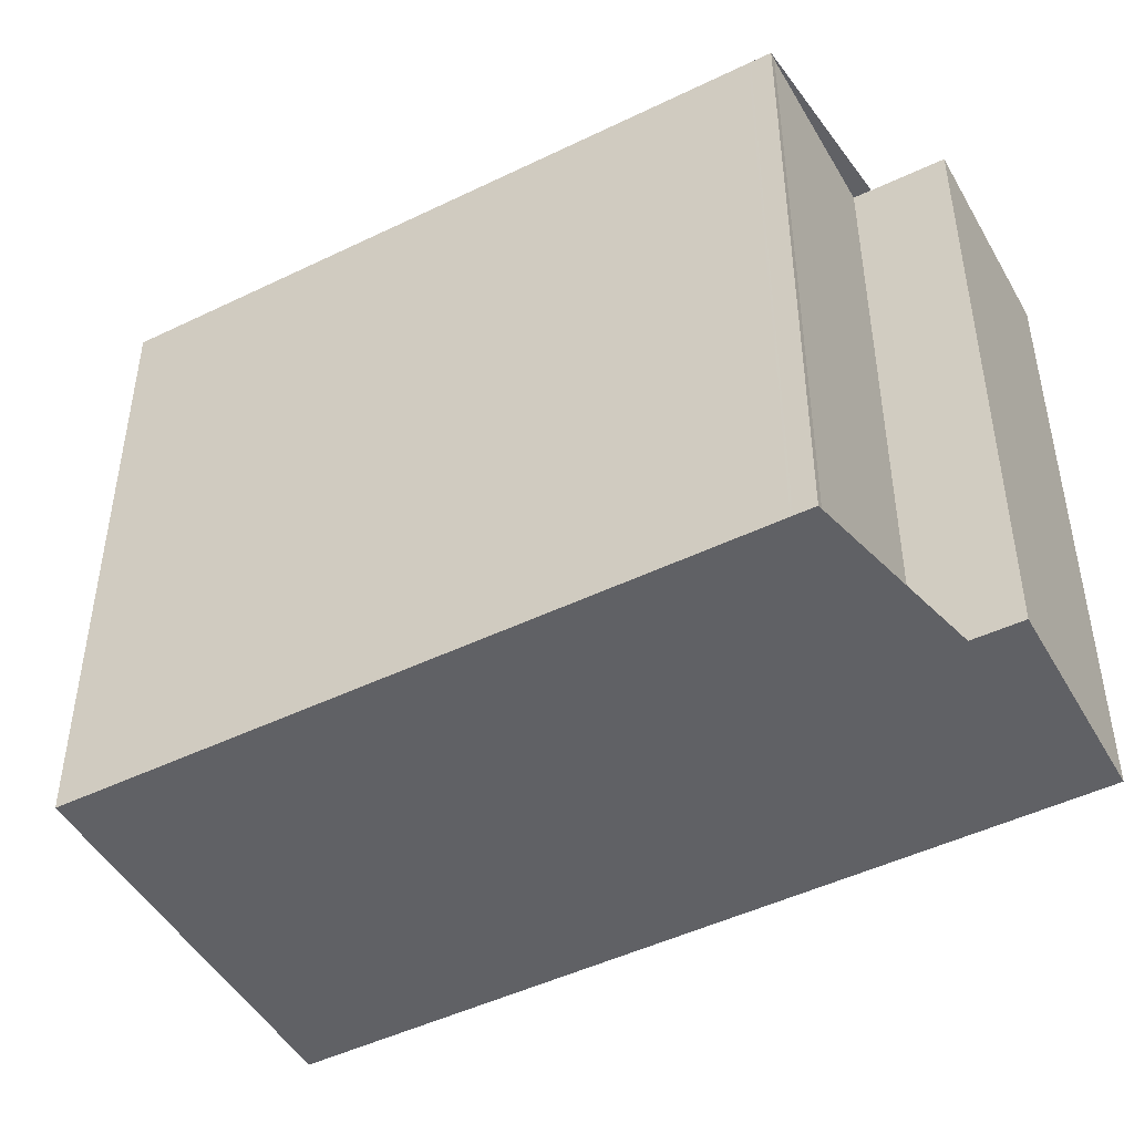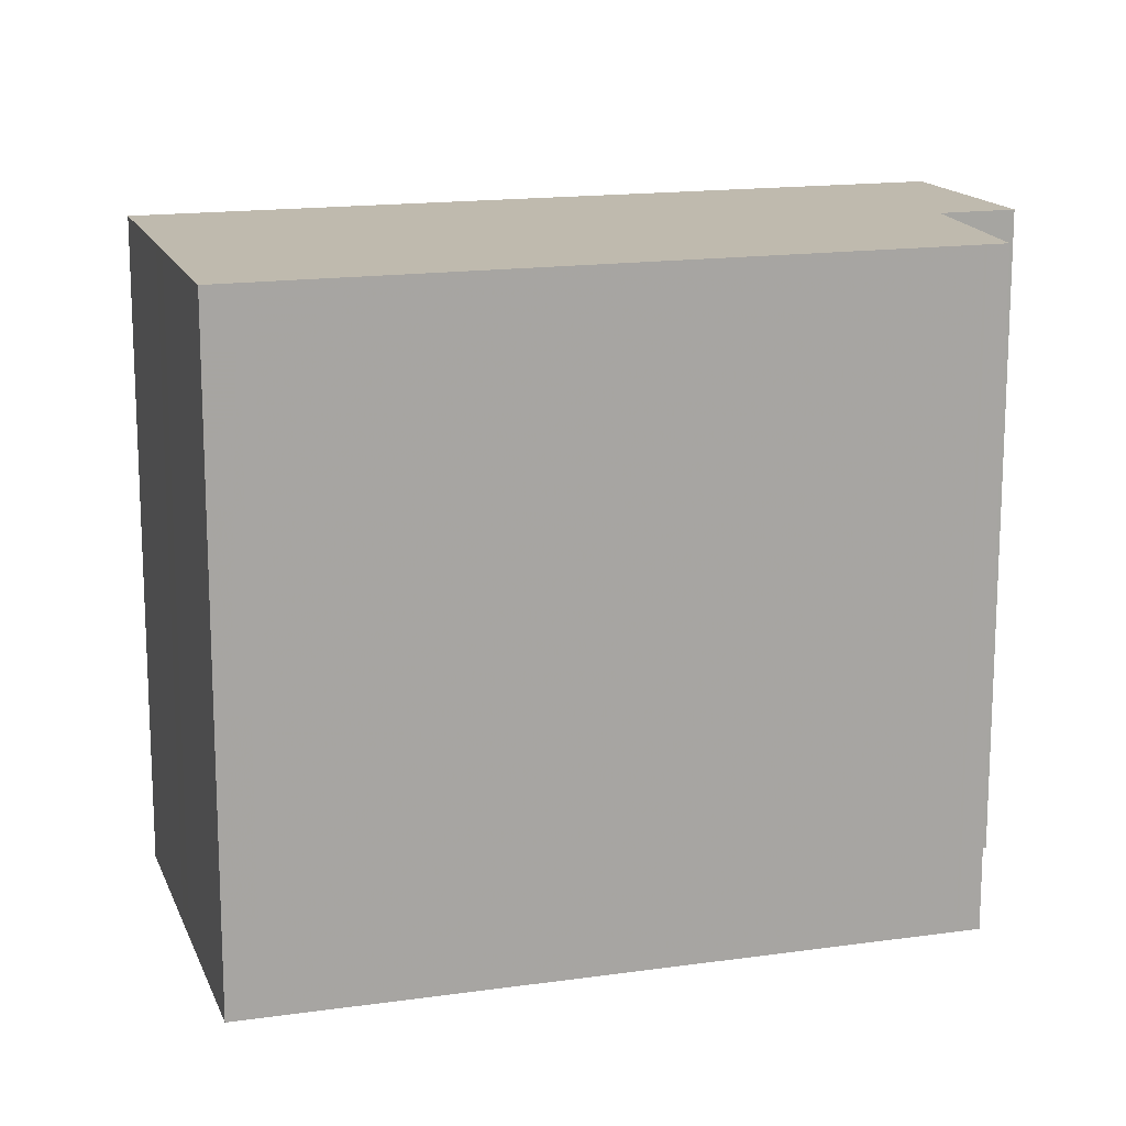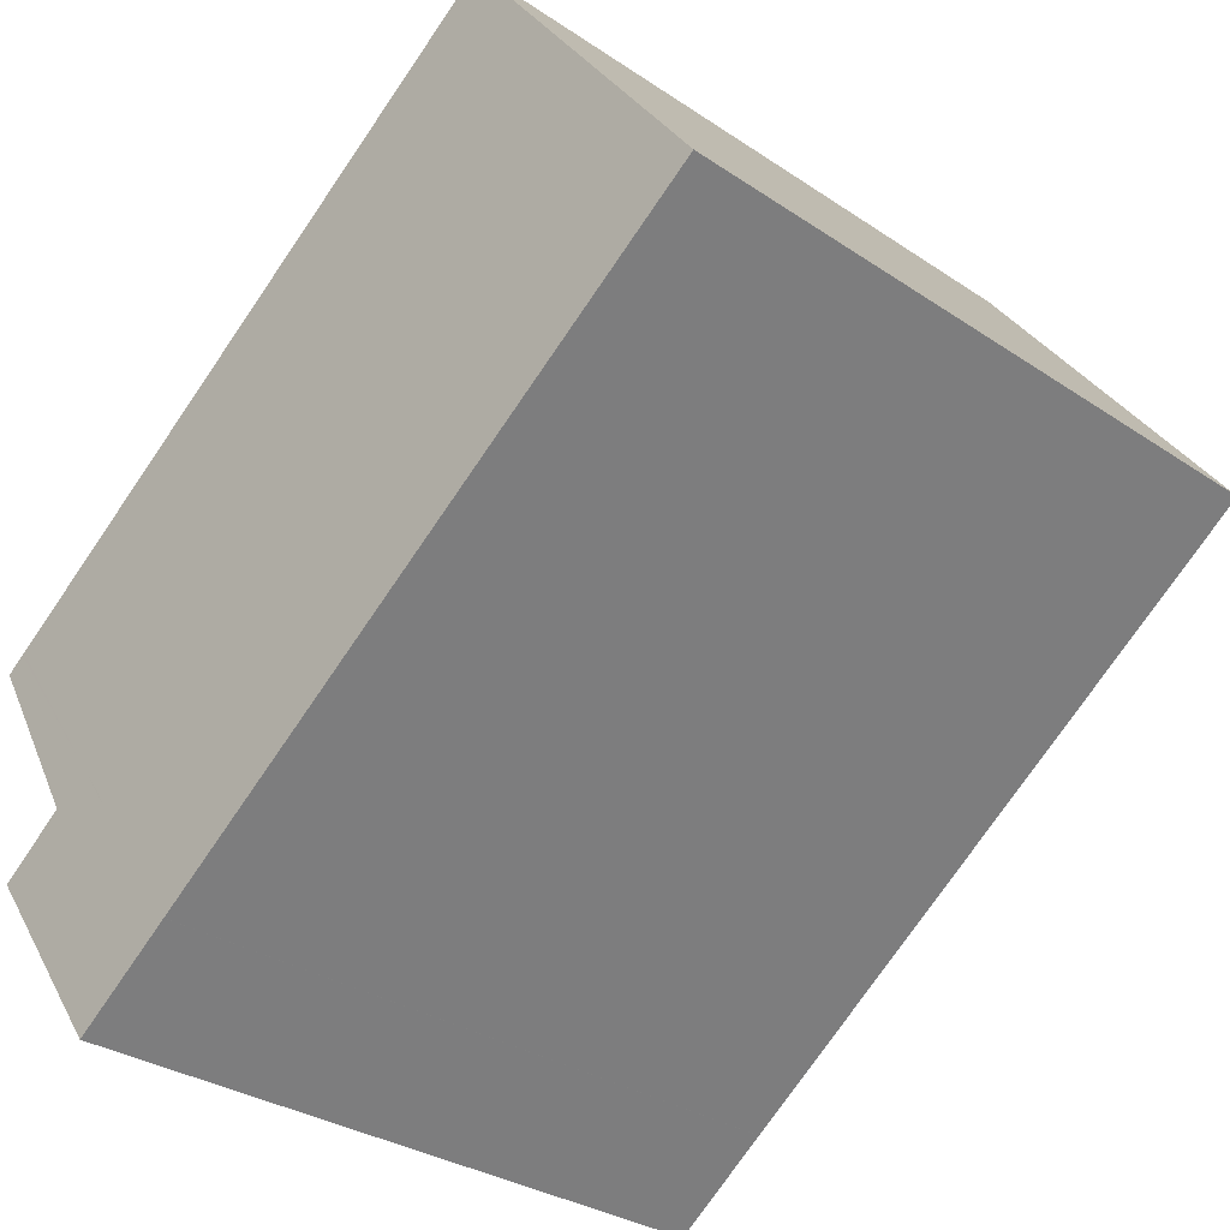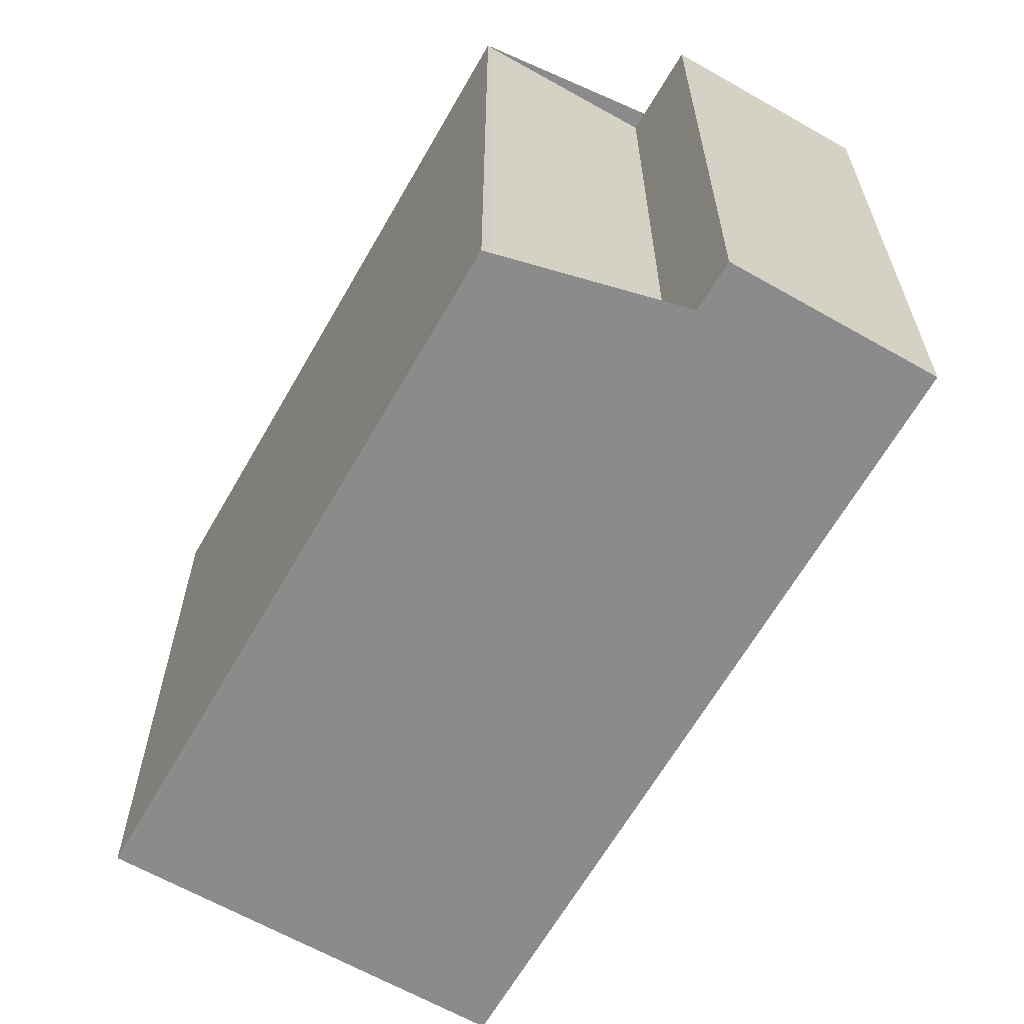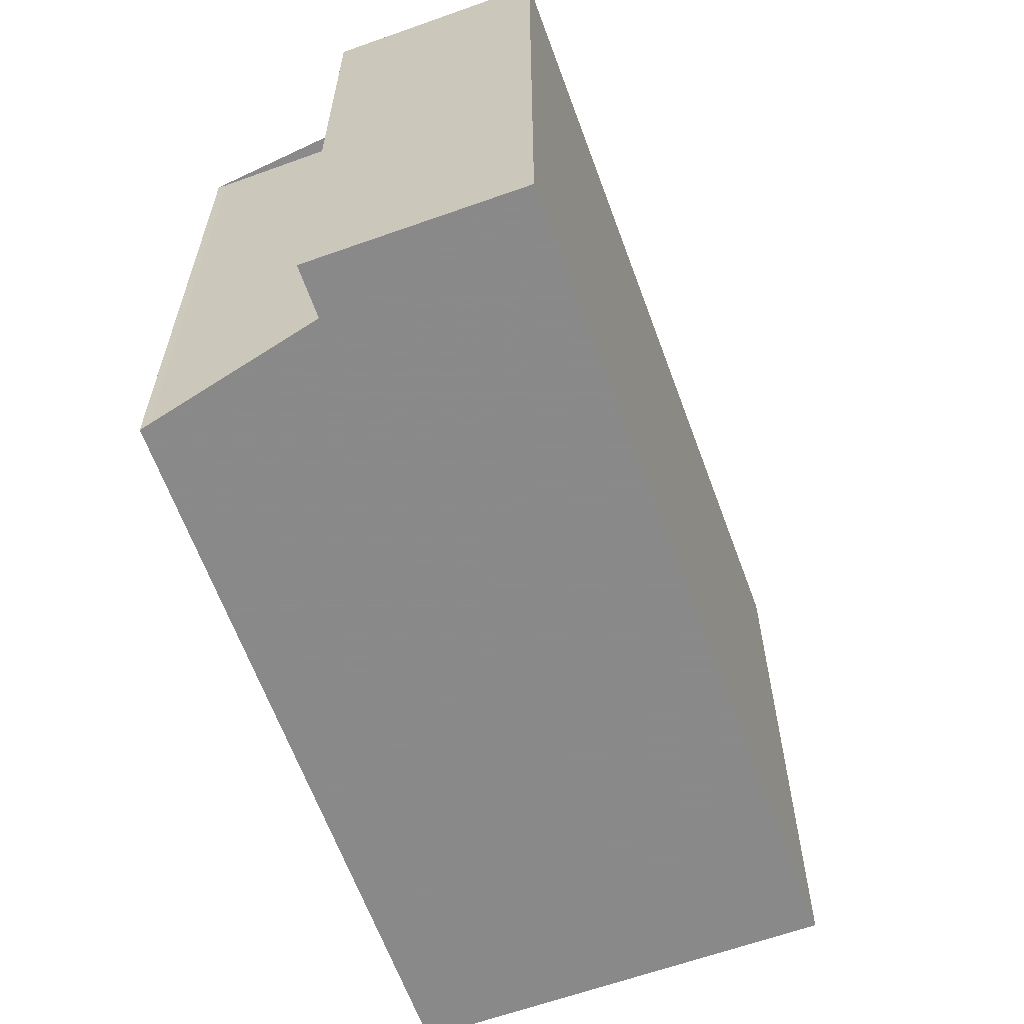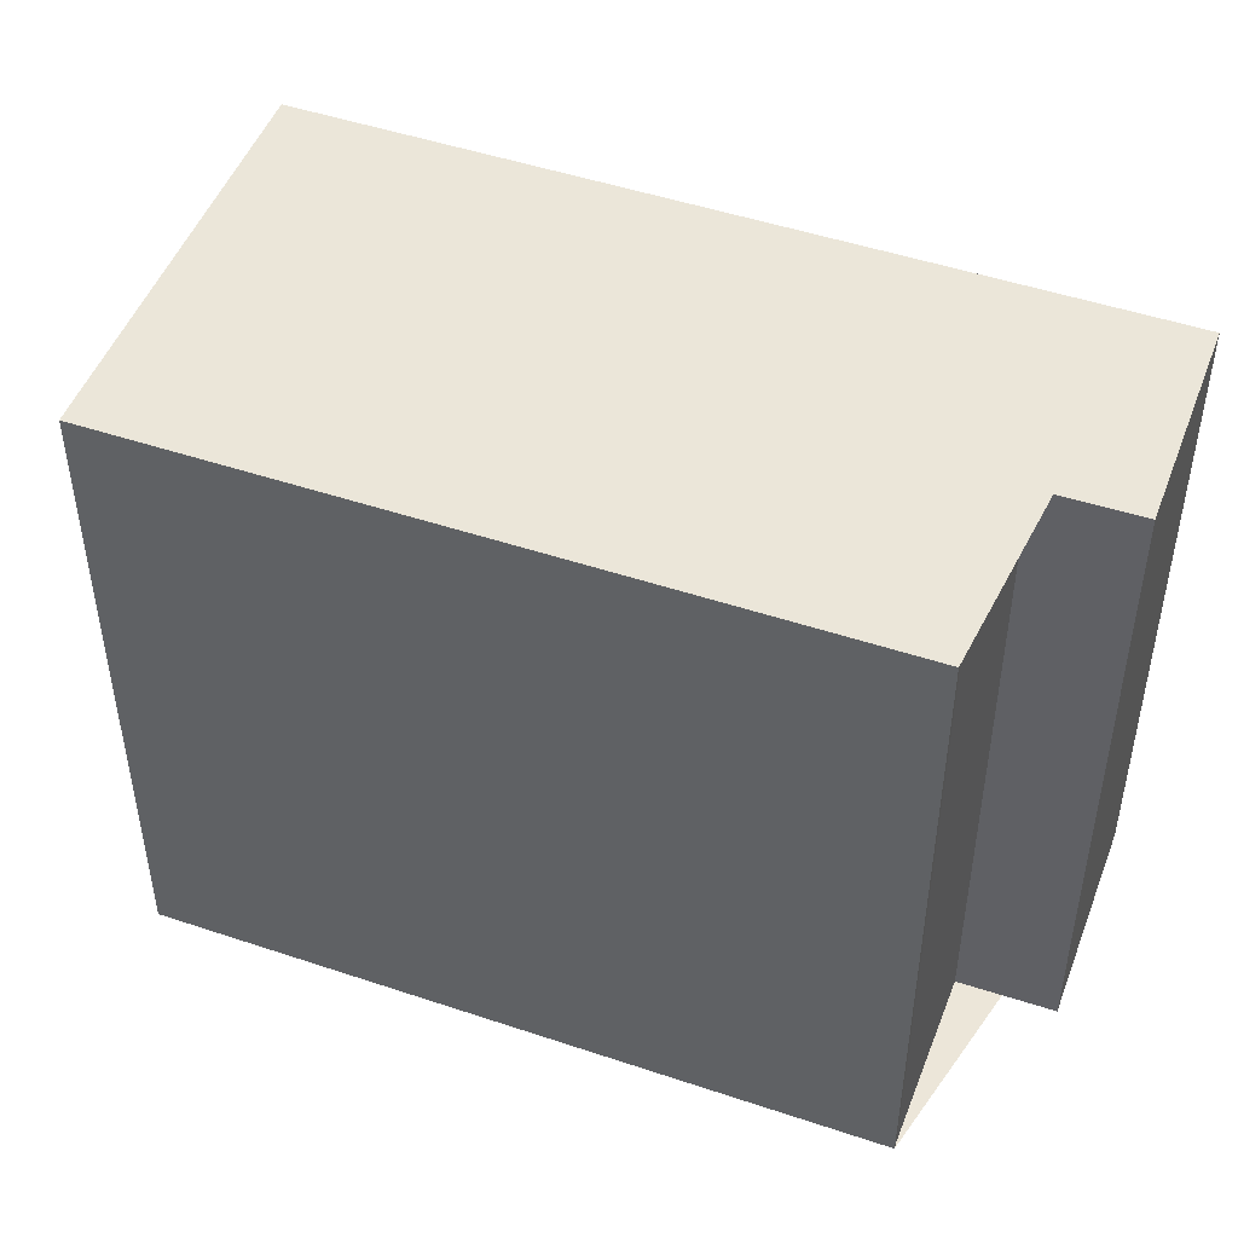
<metadata>
{"format":"obj","ext":"obj","renderer":"f3d","projection":"perspective","resolution":1024,"background":"white","views":[{"elev":-47.5,"azim":-115.2,"up":"+Z"},{"elev":15.4,"azim":-160.4,"up":"+Z"},{"elev":-30.5,"azim":45.7,"up":"+Y"},{"elev":-63.8,"azim":-83.5,"up":"+Z"},{"elev":-63.3,"azim":-33.8,"up":"+Z"},{"elev":48.6,"azim":-123.2,"up":"+Z"}]}
</metadata>
<code>
v -1334 -1943 9.46
v -1344 -1950 9.506
v -1345 -1947 9.499
v -1344 -1946 9.494
v -1346 -1944 9.488
v -1346 -1944 9.488
v -1337 -1938 9.447
v -1342 -1941 9.467
v -1337 -1938 9.447
v -1338 -1938 9.449
v -1338 -1938 9.449
v -1334 -1943 9.462
v -1338 -1938 9.45
v -1338 -1938 9.45
v -1334 -1943 9.463
v -1334 -1943 9.462
v -1334 -1943 9.463
v -1344 -1950 9.506
v -1343 -1949 9.502
v -1343 -1949 9.502
v -1344 -1946 9.495
v -1342 -1948 9.5
v -1342 -1949 9.5
v -1346 -1944 9.486
v -1336 -1941 9.458
v -1344 -1947 9.494
v -1344 -1947 9.497
v -1342 -1948 9.499
v -1342 -1948 9.5
v -1344 -1947 9.494
v -1346 -1944 9.486
v -1344 -1946 9.493
v -1344 -1946 9.493
v -1344 -1946 9.495
v -1344 -1946 9.494
v -1344 -1946 9.494
v -1344 -1947 9.496
v -1334 -1942 9.46
v -1345 -1948 9.501
v -1335 -1941 9.455
v -1336 -1941 9.457
v -1342 -1949 9.5
v -1345 -1947 9.499
v -1336 -1940 9.453
v -1336 -1940 9.455
v -1336 -1940 9.456
v -1345 -1947 9.5
v -1336 -1941 9.456
v -1335 -1940 9.455
v -1336 -1941 9.457
v -1334 -1943 9.462
v -1334 -1943 9.46
v -1334 -1943 0
v -1334 -1943 0
v -1344 -1950 9.506
v -1344 -1950 9.506
v -1344 -1950 0
v -1344 -1950 0
v -1344 -1946 9.495
v -1345 -1947 9.499
v -1345 -1947 0
v -1344 -1946 0
v -1346 -1944 9.488
v -1344 -1946 9.494
v -1344 -1946 0
v -1346 -1944 0
v -1346 -1944 9.488
v -1346 -1944 9.488
v -1346 -1944 0
v -1346 -1944 0
v -1346 -1944 9.486
v -1346 -1944 9.488
v -1346 -1944 0
v -1346 -1944 0
v -1337 -1938 9.447
v -1337 -1938 9.447
v -1337 -1938 0
v -1337 -1938 0
v -1338 -1938 9.45
v -1342 -1941 9.467
v -1342 -1941 0
v -1338 -1938 0
v -1336 -1940 9.453
v -1337 -1938 9.447
v -1337 -1938 0
v -1336 -1940 0
v -1337 -1938 9.447
v -1338 -1938 9.449
v -1338 -1938 0
v -1337 -1938 0
v -1334 -1943 9.463
v -1334 -1943 9.462
v -1334 -1943 0
v -1334 -1943 0
v -1338 -1938 9.449
v -1338 -1938 9.45
v -1338 -1938 0
v -1338 -1938 0
v -1342 -1949 9.5
v -1334 -1943 9.463
v -1334 -1943 0
v -1342 -1949 0
v -1345 -1948 9.501
v -1344 -1950 9.506
v -1344 -1950 0
v -1345 -1948 0
v -1344 -1950 9.506
v -1343 -1949 9.502
v -1343 -1949 -1.776e-15
v -1344 -1950 0
v -1344 -1946 9.494
v -1344 -1946 9.495
v -1344 -1946 0
v -1344 -1946 0
v -1343 -1949 9.502
v -1342 -1949 9.5
v -1342 -1949 0
v -1343 -1949 -1.776e-15
v -1342 -1941 9.467
v -1346 -1944 9.486
v -1346 -1944 0
v -1342 -1941 0
v -1346 -1944 9.486
v -1346 -1944 9.486
v -1346 -1944 0
v -1346 -1944 0
v -1334 -1943 9.46
v -1334 -1942 9.46
v -1334 -1942 0
v -1334 -1943 0
v -1345 -1947 9.5
v -1345 -1948 9.501
v -1345 -1948 0
v -1345 -1947 0
v -1334 -1942 9.46
v -1335 -1941 9.455
v -1335 -1941 0
v -1334 -1942 0
v -1342 -1949 9.5
v -1342 -1949 9.5
v -1342 -1949 0
v -1342 -1949 0
v -1345 -1947 9.499
v -1345 -1947 9.499
v -1345 -1947 0
v -1345 -1947 0
v -1335 -1940 9.455
v -1336 -1940 9.453
v -1336 -1940 0
v -1335 -1940 0
v -1345 -1947 9.499
v -1345 -1947 9.5
v -1345 -1947 0
v -1345 -1947 0
v -1335 -1941 9.455
v -1335 -1940 9.455
v -1335 -1940 0
v -1335 -1941 0
v -1334 -1943 0
v -1344 -1950 0
v -1345 -1947 0
v -1344 -1946 0
v -1346 -1944 0
v -1346 -1944 0
v -1337 -1938 0
f 43 3 21 34
f 14 8 13
f 10 7 9 11
f 45 11 9 44
f 13 10 11 14
f 46 14 11 45
f 16 12 15 17
f 20 2 18 19
f 23 20 19 22
f 34 21 4 5 6 31 33
f 42 23 22 29
f 32 24 8 14 46
f 29 22 28
f 28 22 19 27 30
f 28 26 25 17 29
f 30 26 28
f 33 31 24 32
f 36 26 30 35
f 35 30 27 37
f 35 33 32 36
f 37 34 33 35
f 38 1 12 16
f 27 19 18 39
f 40 38 16 41
f 41 16 17 25
f 29 17 15 42
f 37 27 39 47
f 49 40 41 48
f 48 41 25 50
f 50 25 26 36
f 47 43 34 37
f 48 45 44 49
f 50 46 45 48
f 36 32 46 50
f 52 53 54 51
f 56 57 58 55
f 60 61 62 59
f 64 65 66 63
f 68 69 70 67
f 72 73 74 71
f 76 77 78 75
f 80 81 82 79
f 84 85 86 83
f 88 89 90 87
f 92 93 94 91
f 96 97 98 95
f 100 101 102 99
f 104 105 106 103
f 108 109 110 107
f 112 113 114 111
f 116 117 118 115
f 120 121 122 119
f 124 125 126 123
f 128 129 130 127
f 132 133 134 131
f 136 137 138 135
f 140 141 142 139
f 144 145 146 143
f 148 149 150 147
f 152 153 154 151
f 156 157 158 155
f 160 161 162 163 164 165 159

</code>
